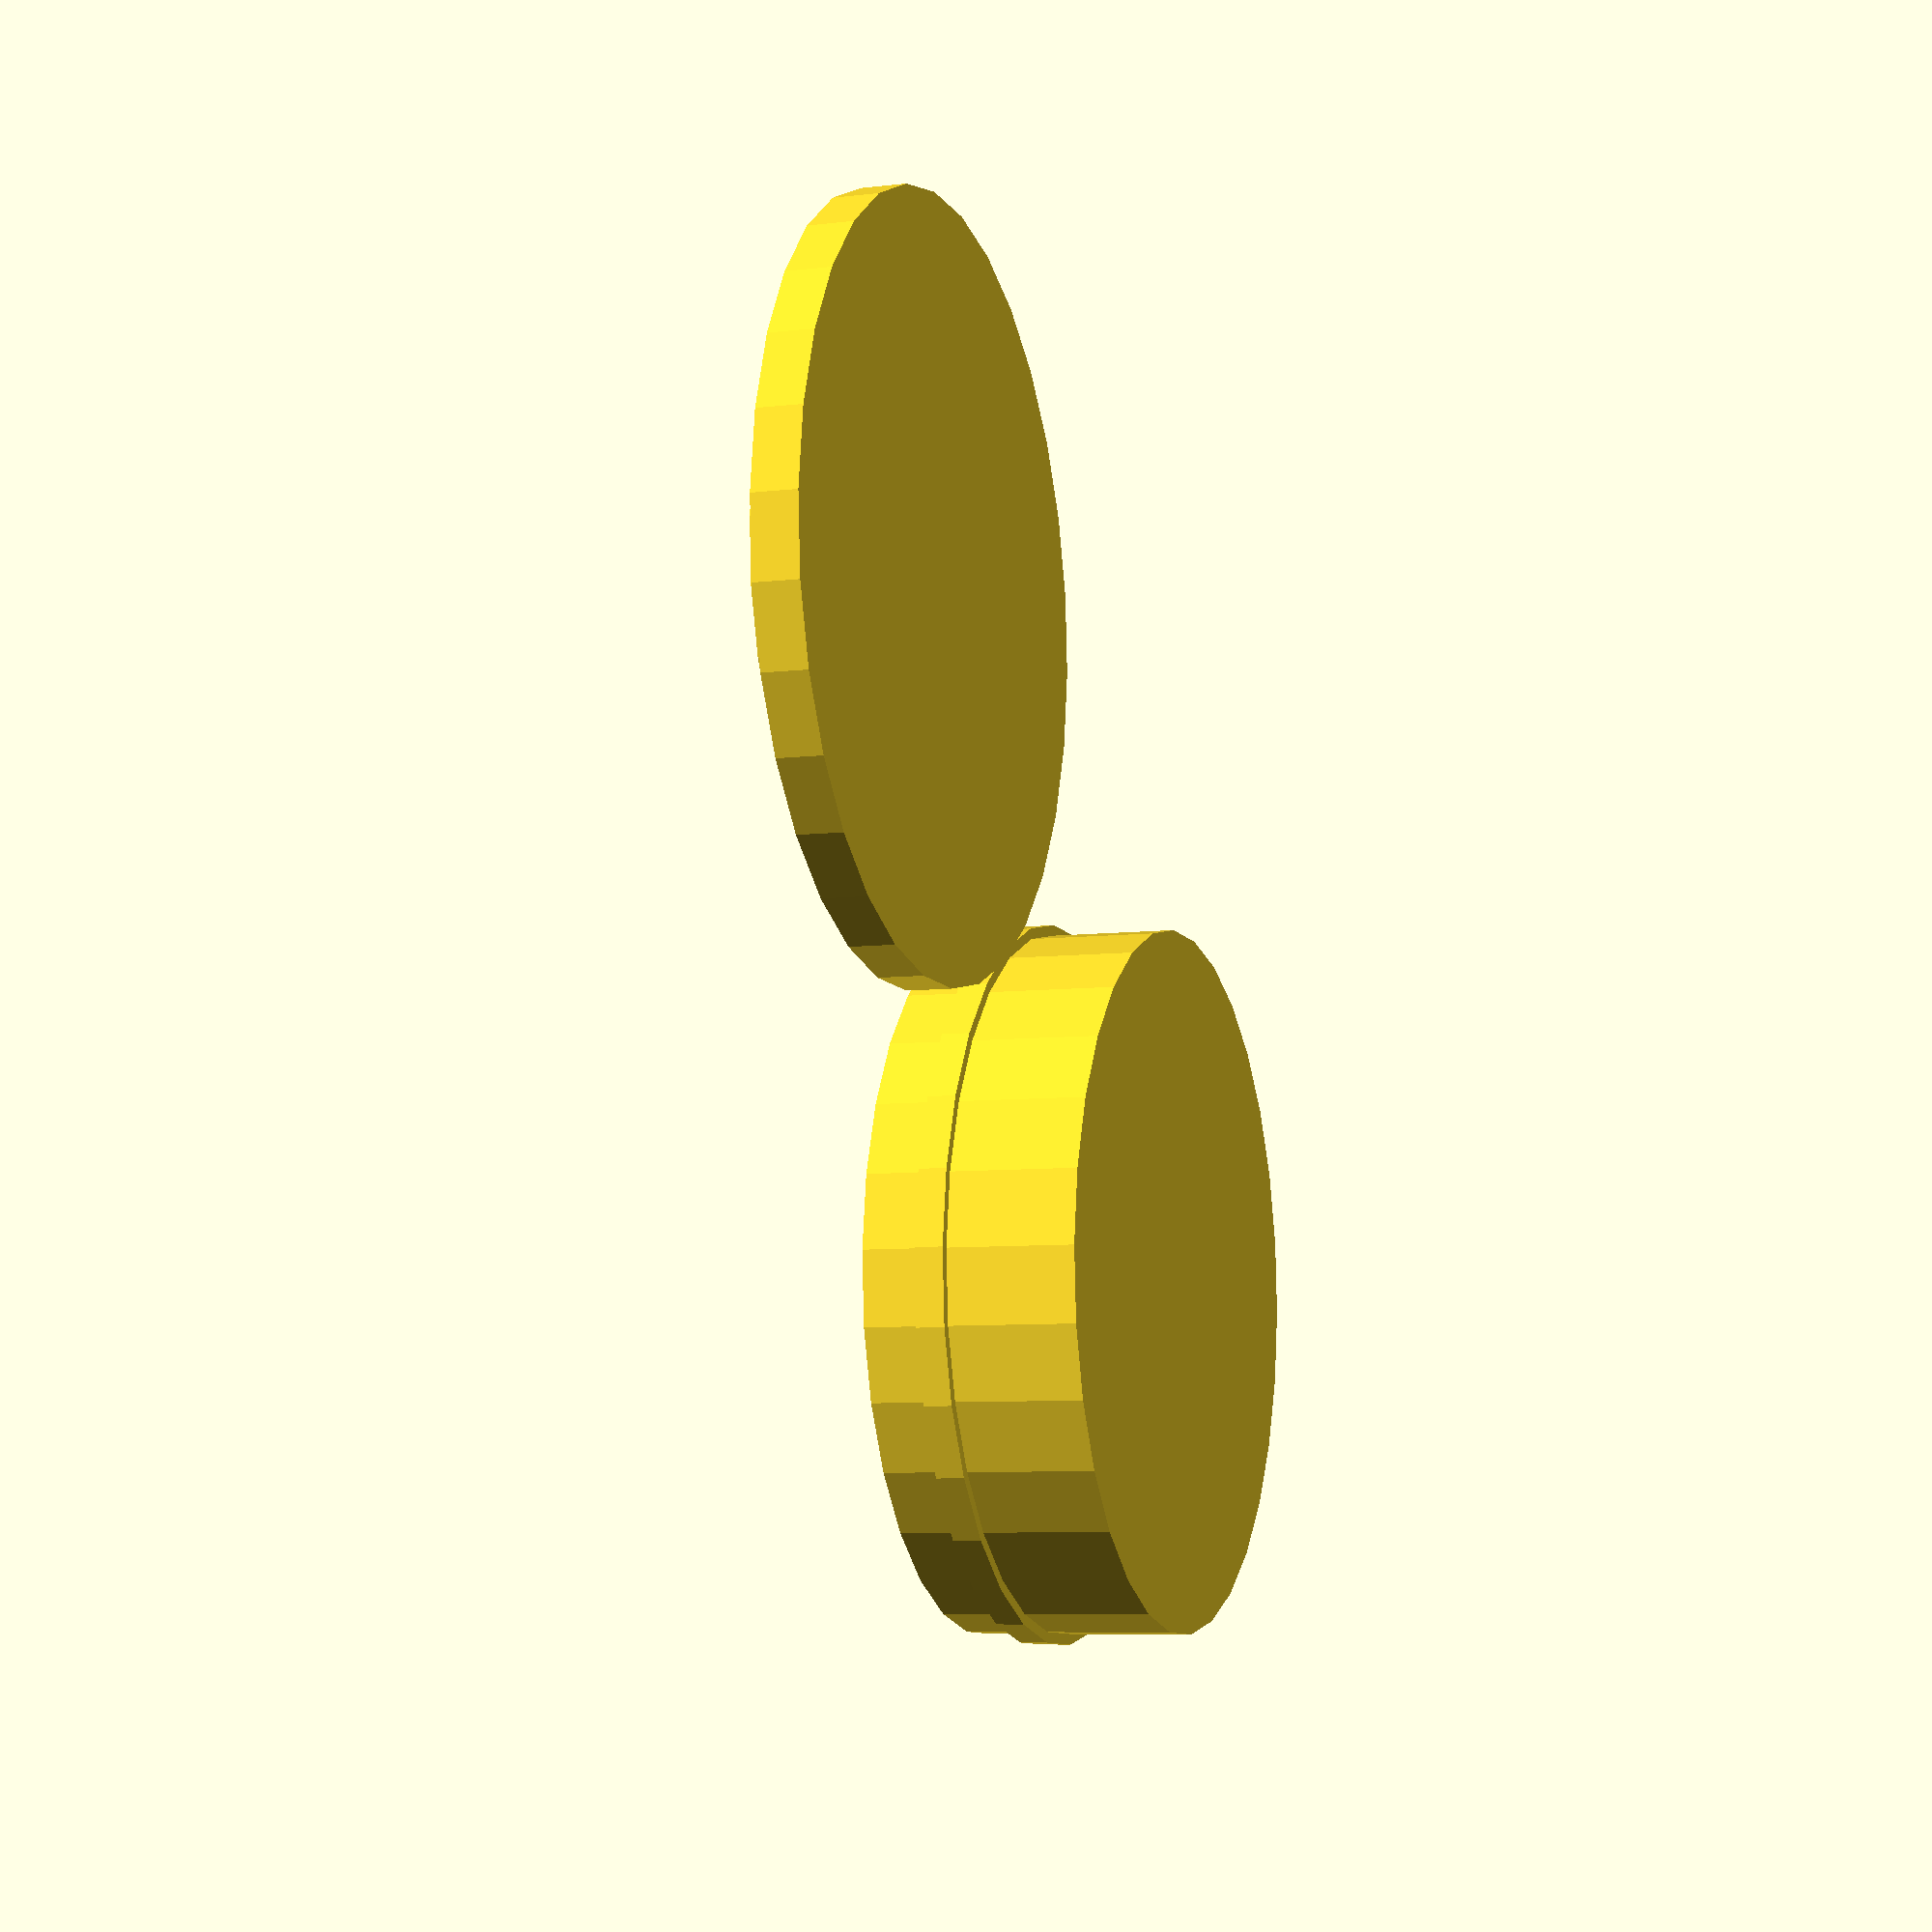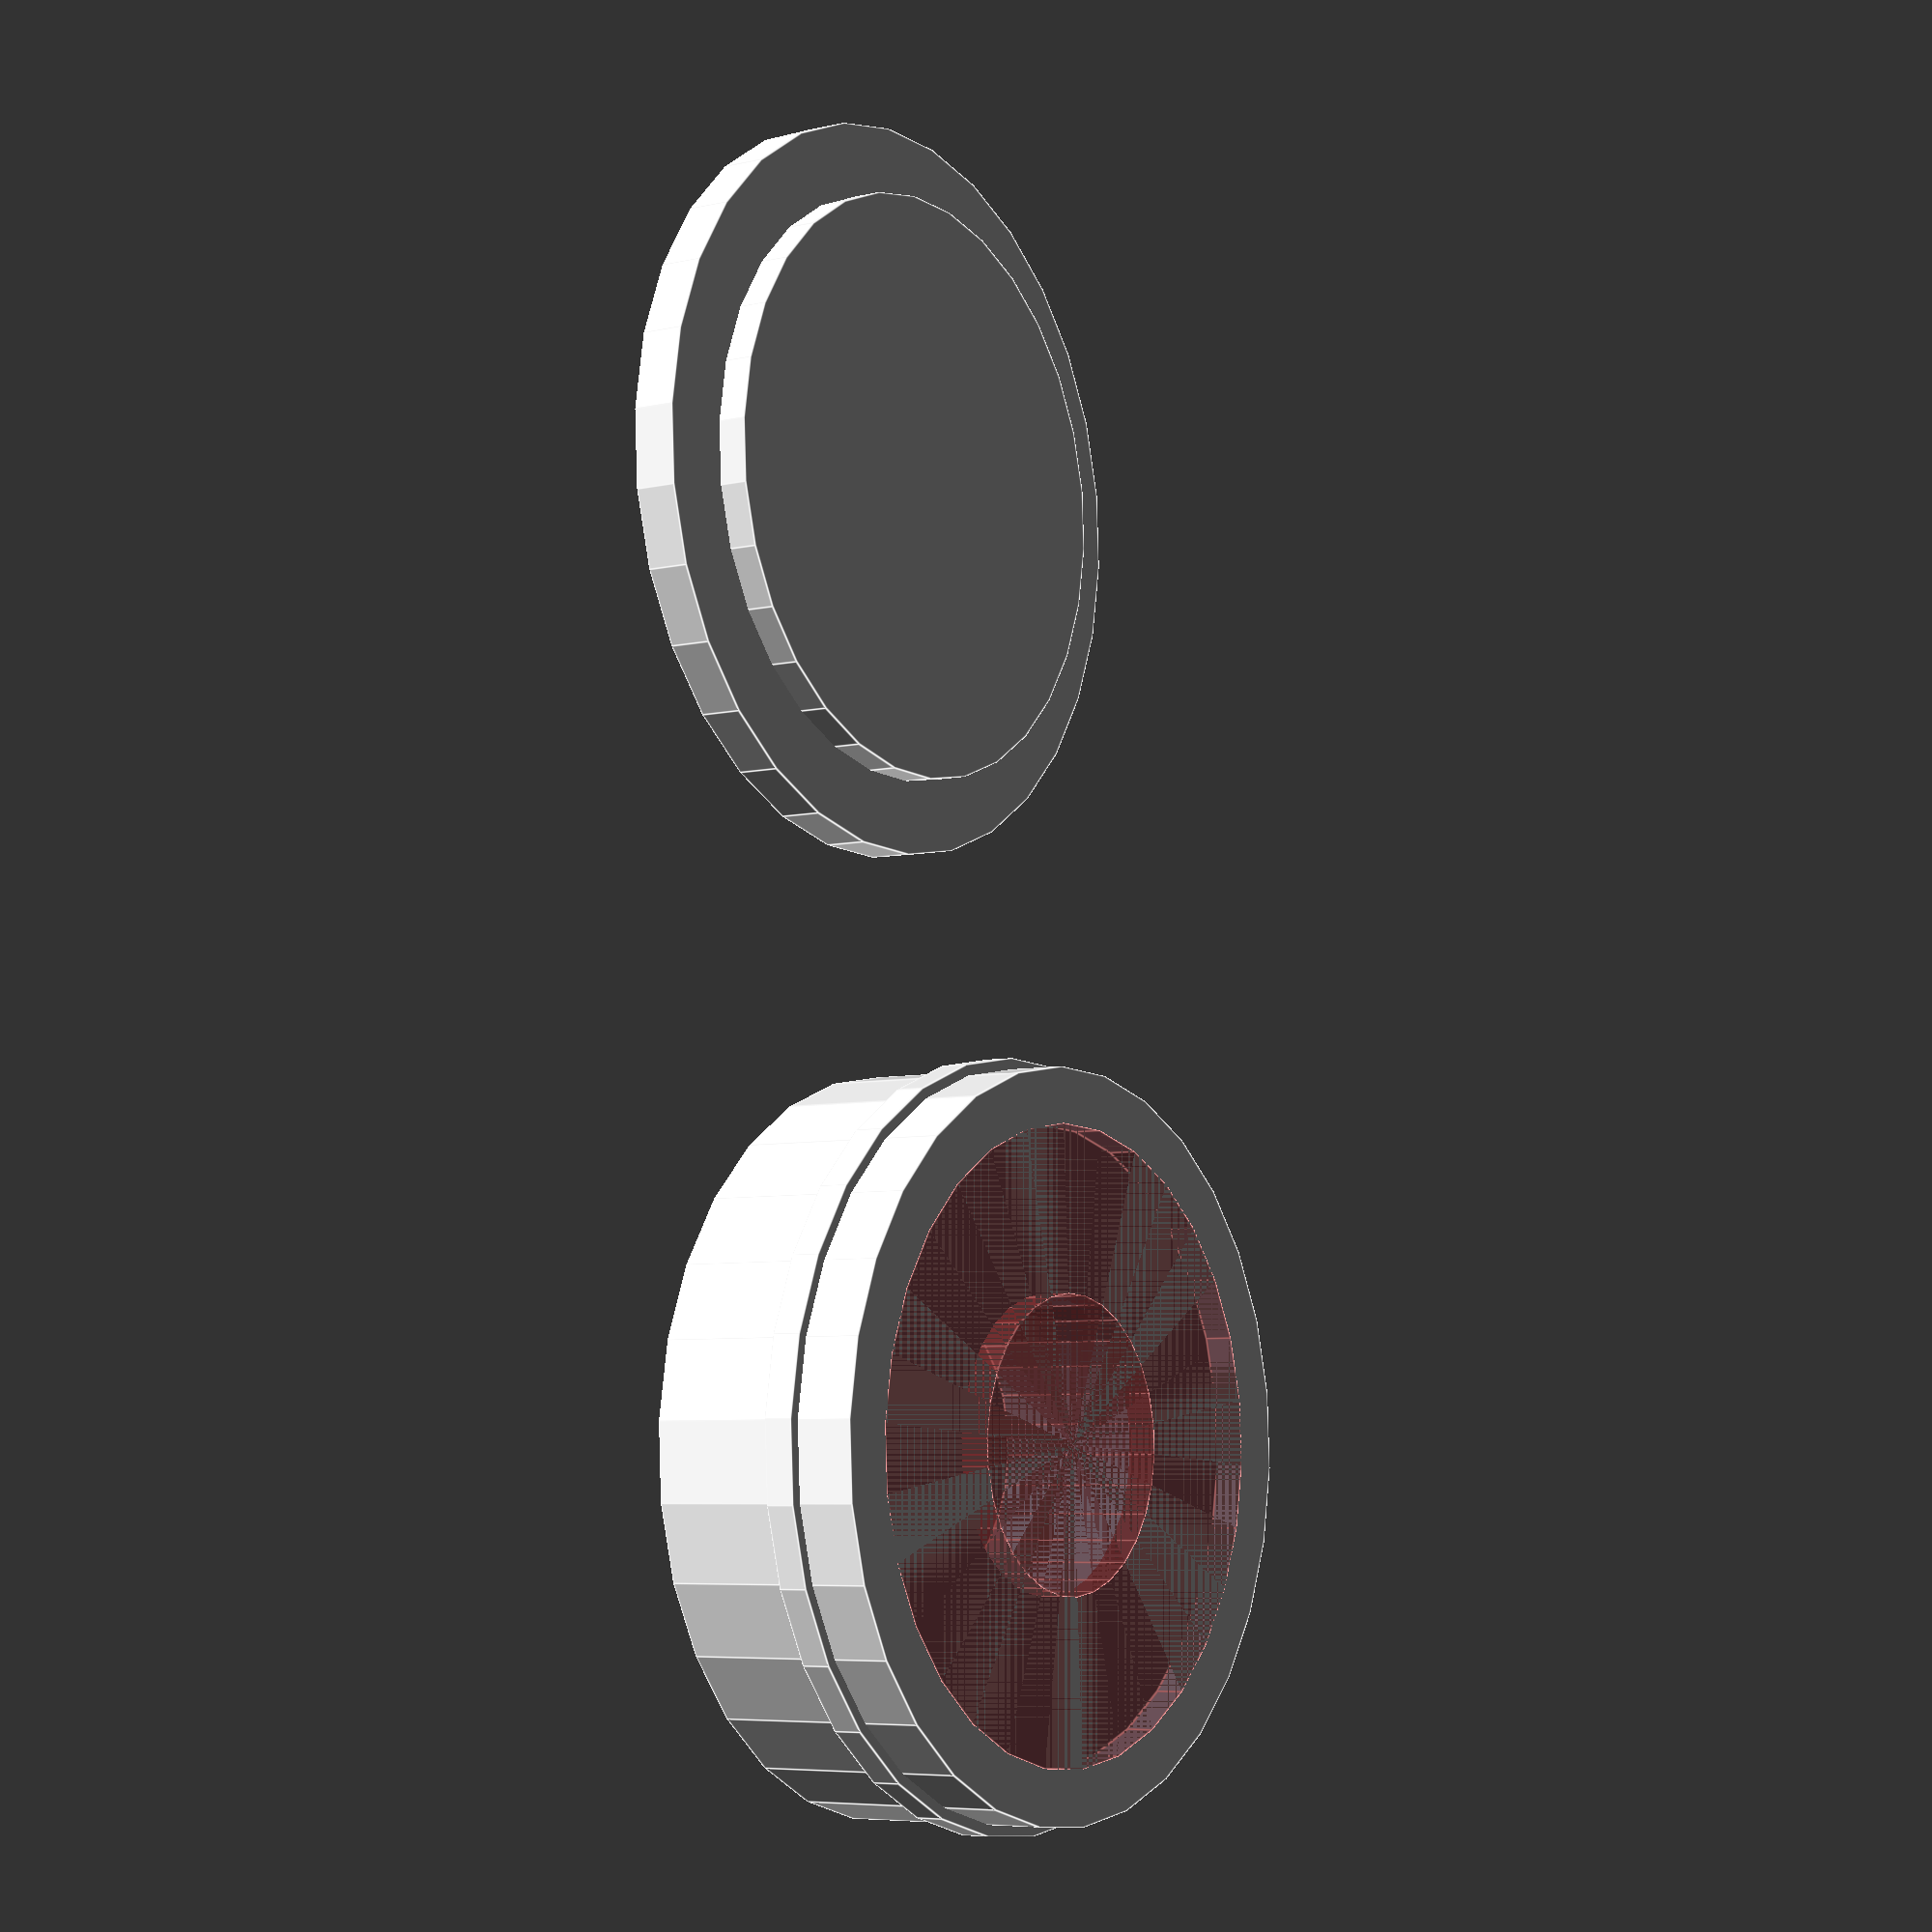
<openscad>
height= 15;
width= 25;
innerw= 10;

difference(){ outer(); #inner();}

module outer() {

cylinder (height,width,width);

translate([0,0,3/5*height])
cylinder(2,width+.75,width+.75);}



translate([width+40,0,0,]) lid();


module inner() {

translate([0,0,3])cylinder(height-3,innerw,innerw);

translate([0,0,height-2])cylinder(2,.85*width,.85*width);}


module lid() {
cylinder(3,width,width);

cylinder(5,.8*width, .8*width);
}
</openscad>
<views>
elev=7.3 azim=321.9 roll=109.2 proj=p view=solid
elev=6.2 azim=267.2 roll=304.8 proj=p view=edges
</views>
